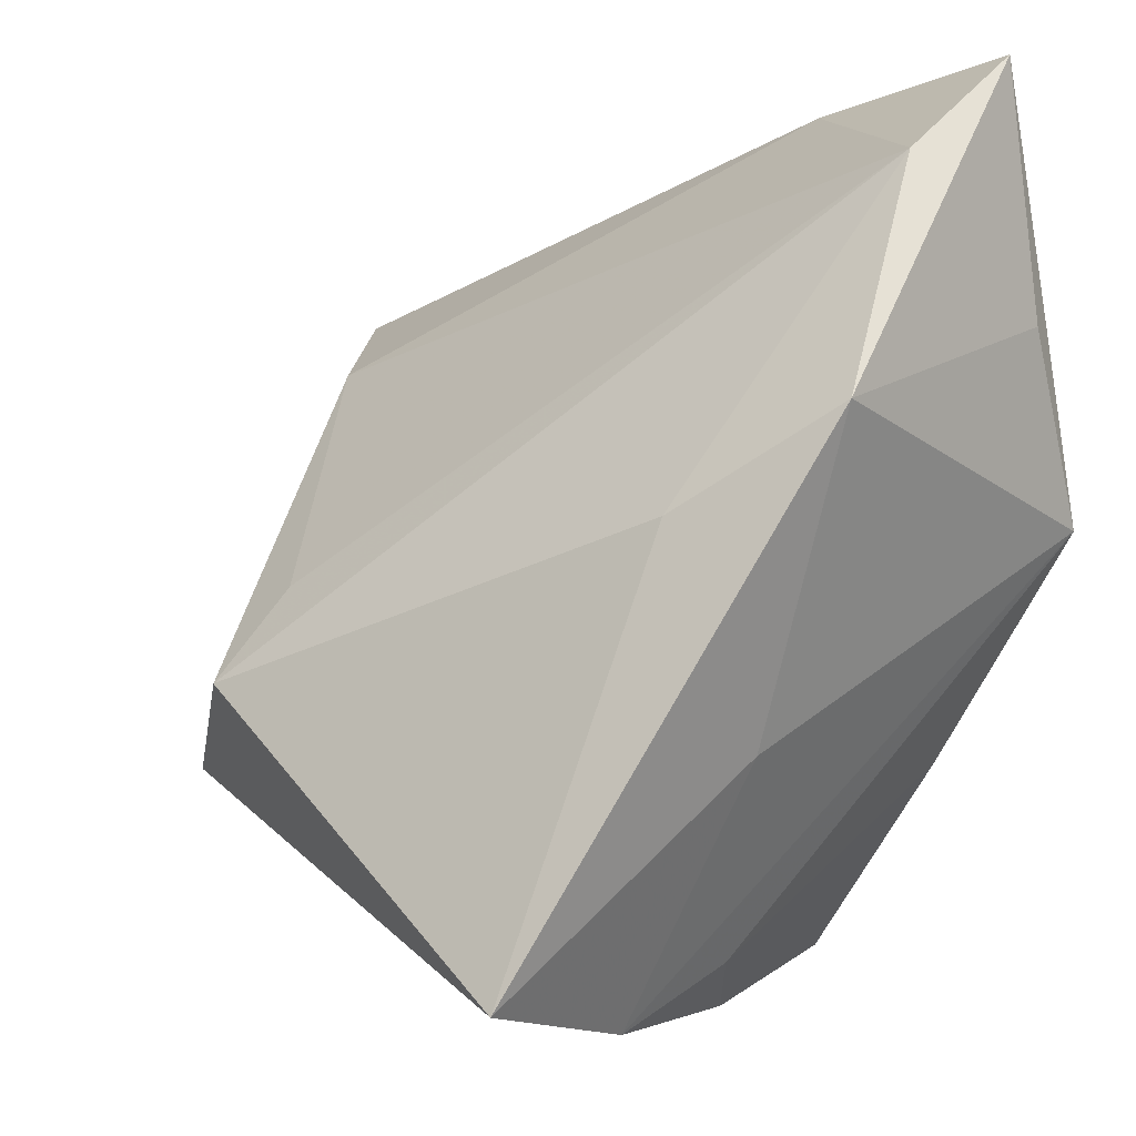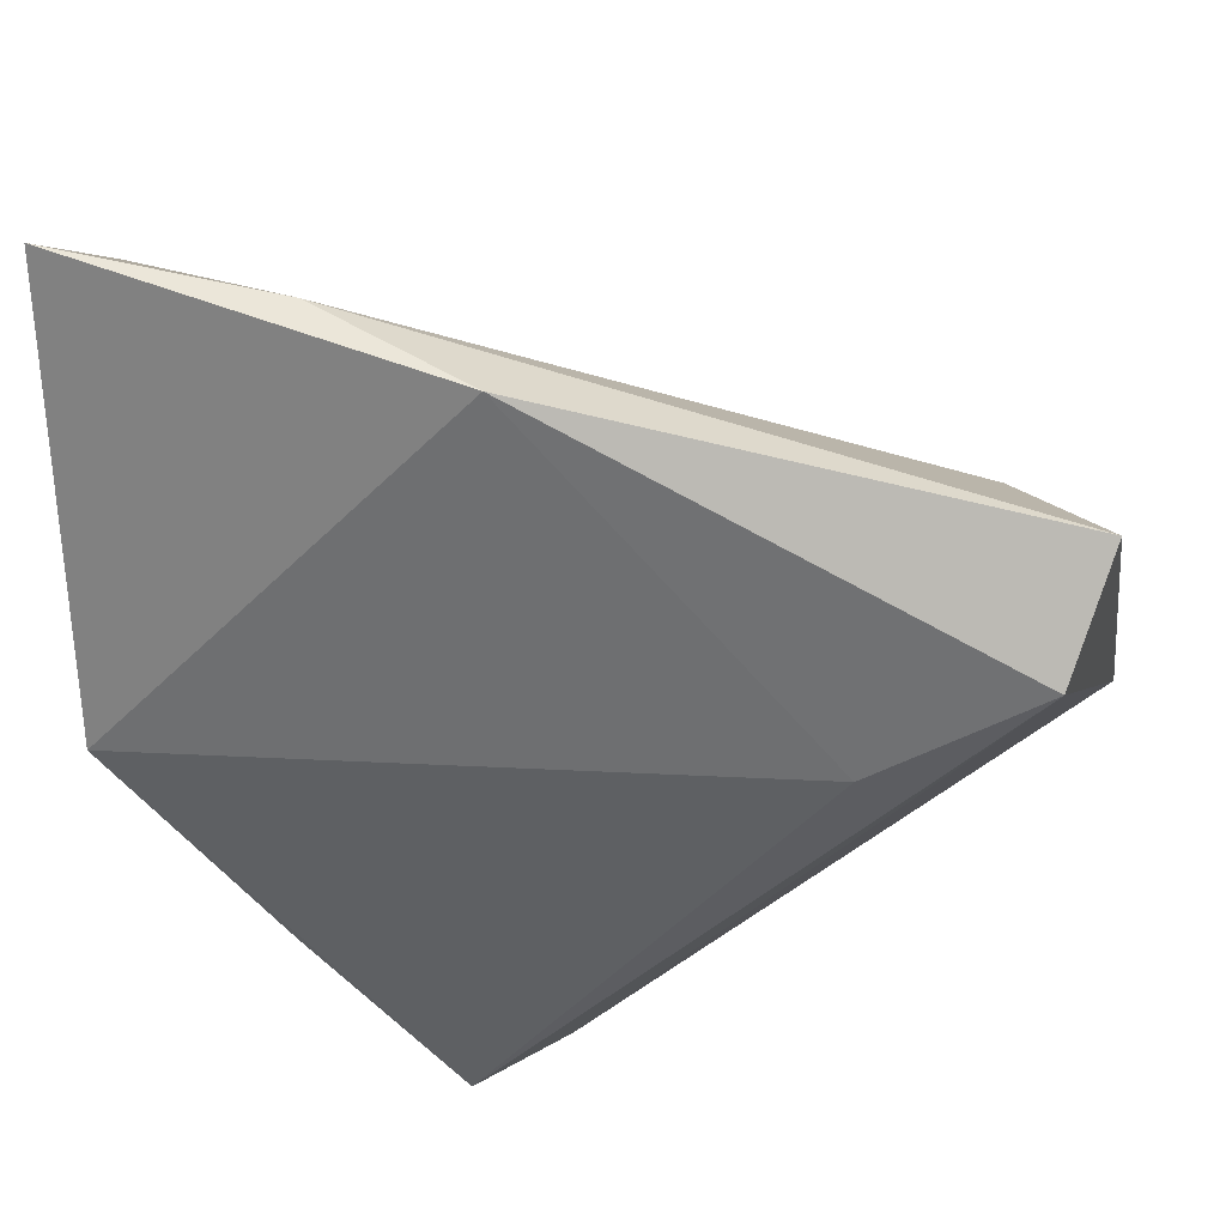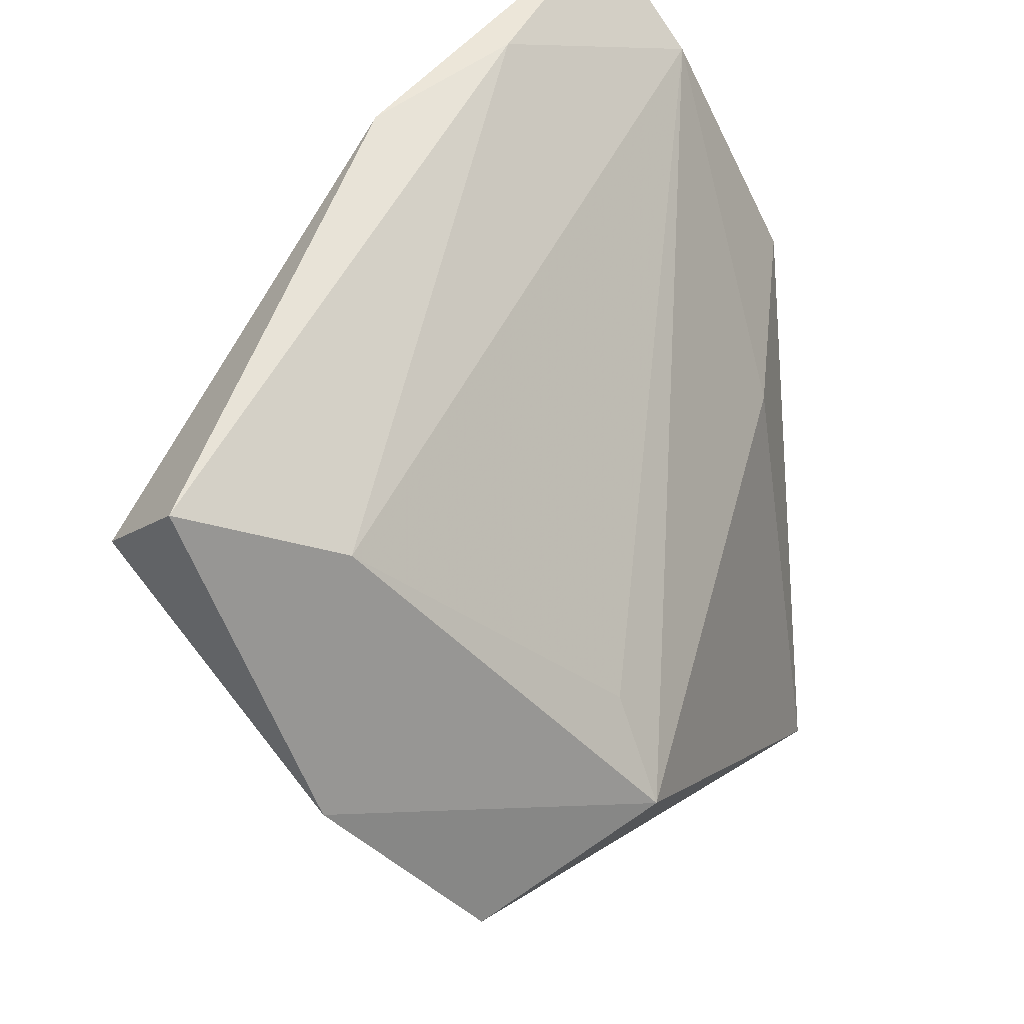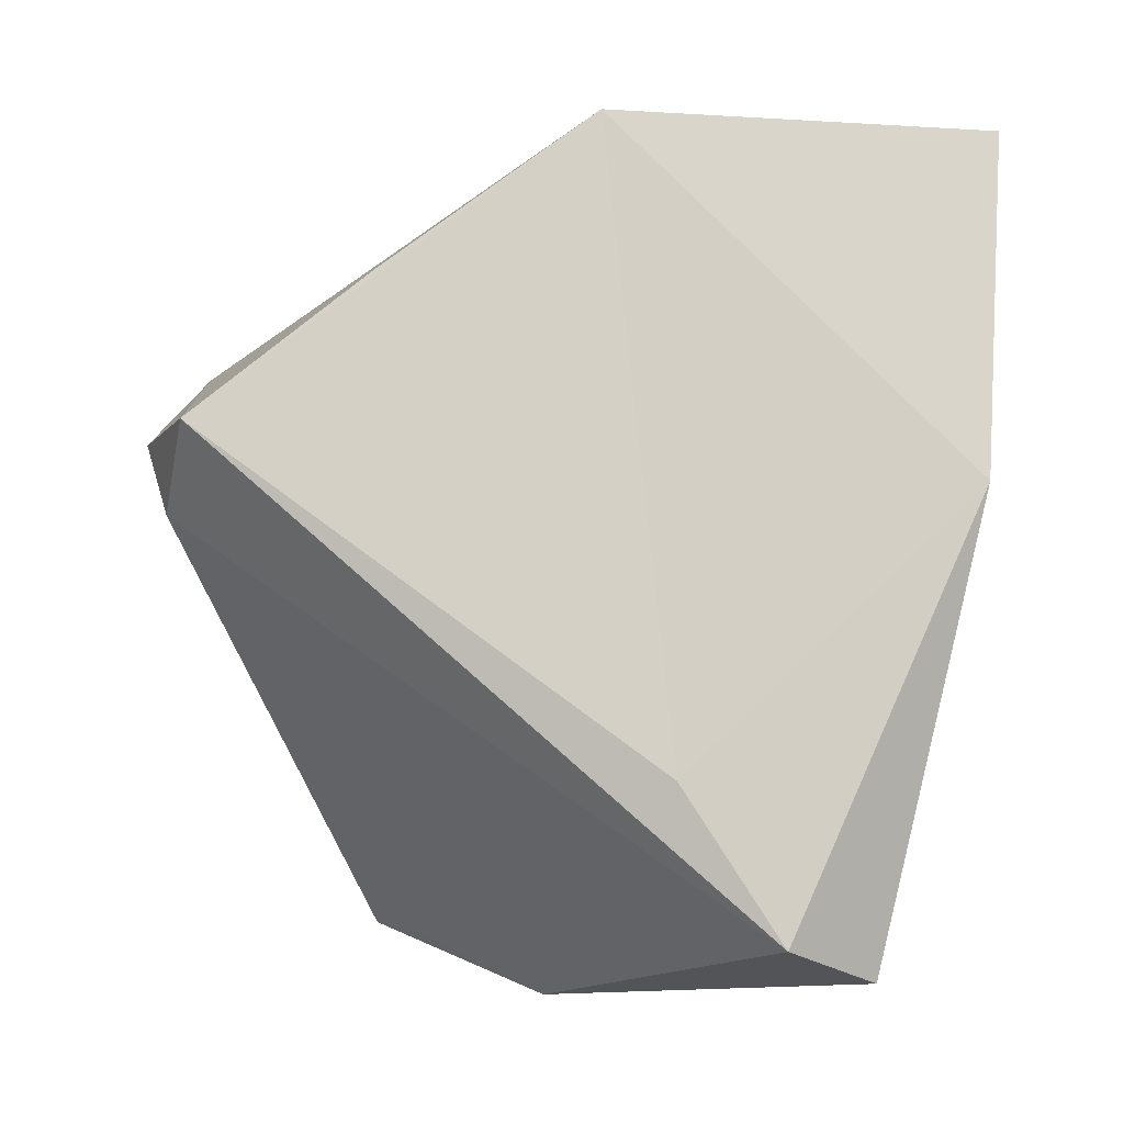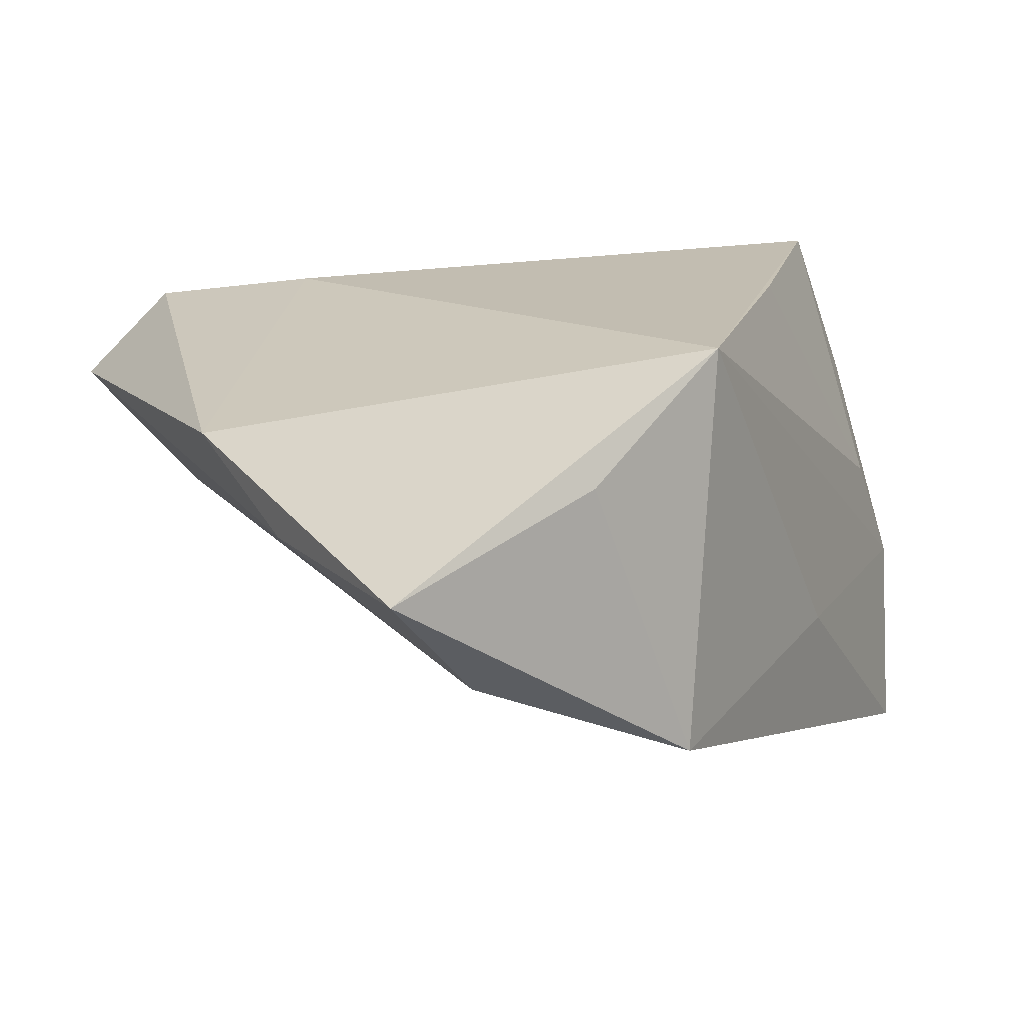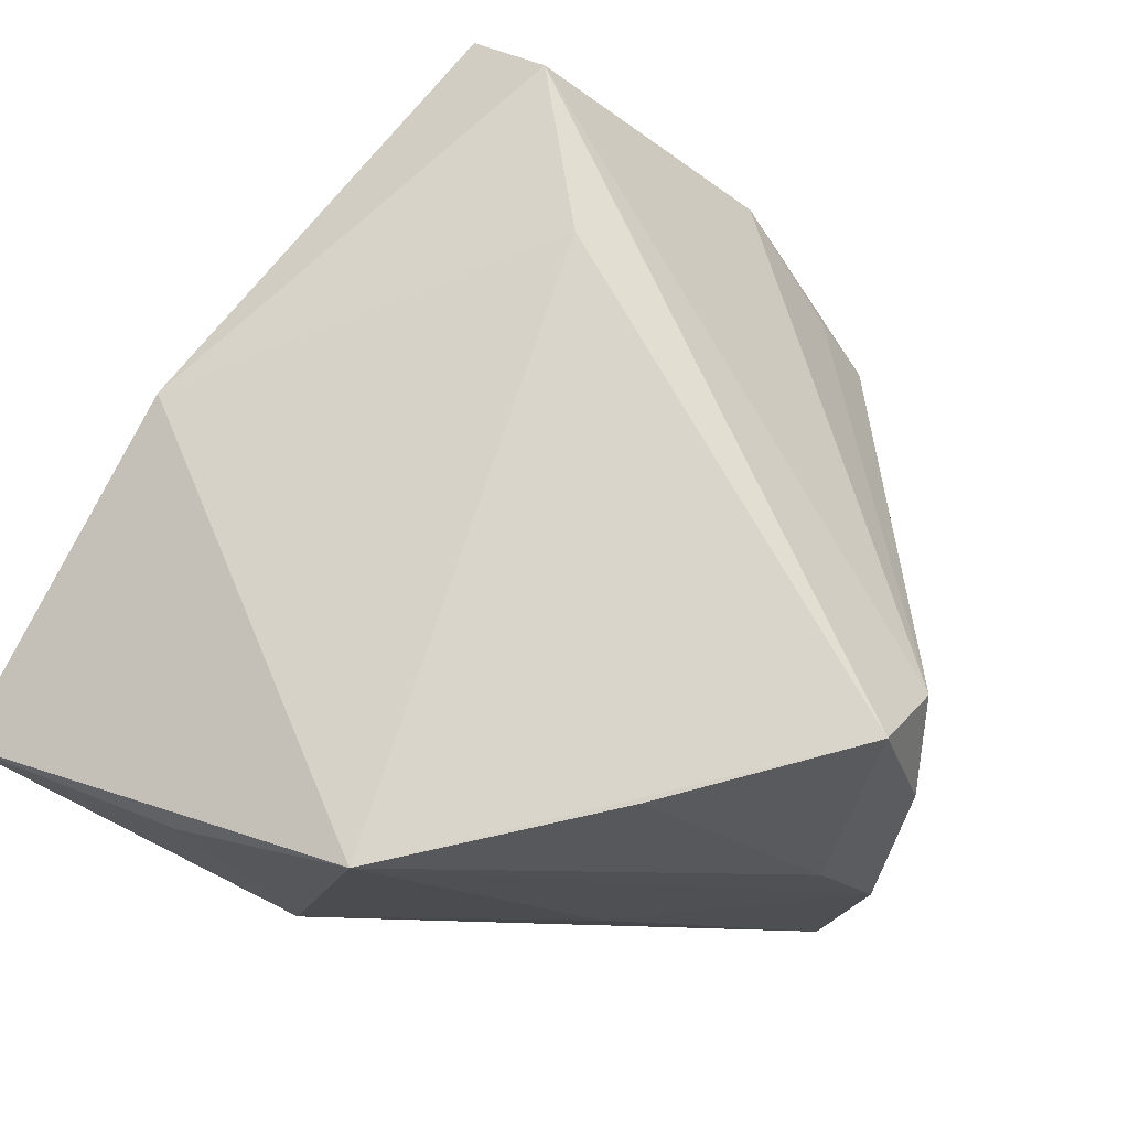
<metadata>
{"format":"obj","ext":"obj","renderer":"f3d","projection":"perspective","resolution":1024,"background":"white","views":[{"elev":-7.0,"azim":-134.2,"up":"+Y"},{"elev":46.8,"azim":13.8,"up":"+Y"},{"elev":44.6,"azim":117.5,"up":"+Y"},{"elev":77.7,"azim":92.0,"up":"+Z"},{"elev":19.0,"azim":-124.6,"up":"+Z"},{"elev":78.7,"azim":-63.6,"up":"+Z"}]}
</metadata>
<code>
v -0.02051 -0.01928 0.02752
v -0.02076 0.04833 0.009398
v 0.0402 0.0272 -0.004442
v -0.004772 -0.0451 0.01041
v -0.01839 -0.04468 -0.03525
v -0.01573 -0.04022 -0.0005716
v 0.02611 -0.01146 -0.03385
v -0.0282 0.001835 -0.02251
v -0.01373 -0.0471 -0.01353
v -0.0304 -0.02042 -0.012
v -0.04267 0.03833 -0.002766
v 0.04904 0.02623 0.01904
v 0.04649 -0.01249 -0.01419
v 0.05306 0.0009237 -0.007058
v 0.03223 0.01419 0.0227
v 0.04461 -0.01927 -0.02131
v -0.00251 0.04759 0.01625
v -0.04559 0.04972 0.009639
v -0.04559 0.01165 -0.01558
v 0.02215 -0.001052 -0.02701
v -0.04342 0.0234 0.01634
v -0.003395 -0.03883 0.02752
v 0.05144 0.03656 0.009278
v -0.03931 0.004036 0.02752
v 0.004577 -0.04138 0.01681
f 17 12 23
f 23 12 14
f 25 13 14
f 14 12 25
f 25 12 22
f 22 4 25
f 16 7 14
f 14 13 16
f 5 7 16
f 13 25 16
f 22 12 15
f 15 24 22
f 15 12 17
f 17 24 15
f 14 7 3
f 3 23 14
f 18 24 17
f 21 24 18
f 8 7 5
f 8 11 7
f 6 4 22
f 21 18 19
f 19 18 11
f 19 24 21
f 19 10 24
f 5 10 19
f 19 8 5
f 11 8 19
f 7 11 20
f 20 3 7
f 11 3 20
f 2 3 11
f 11 18 2
f 23 3 2
f 17 23 2
f 2 18 17
f 22 24 1
f 1 6 22
f 24 6 1
f 4 6 9
f 5 16 9
f 9 10 5
f 9 25 4
f 9 16 25
f 24 10 9
f 9 6 24

</code>
